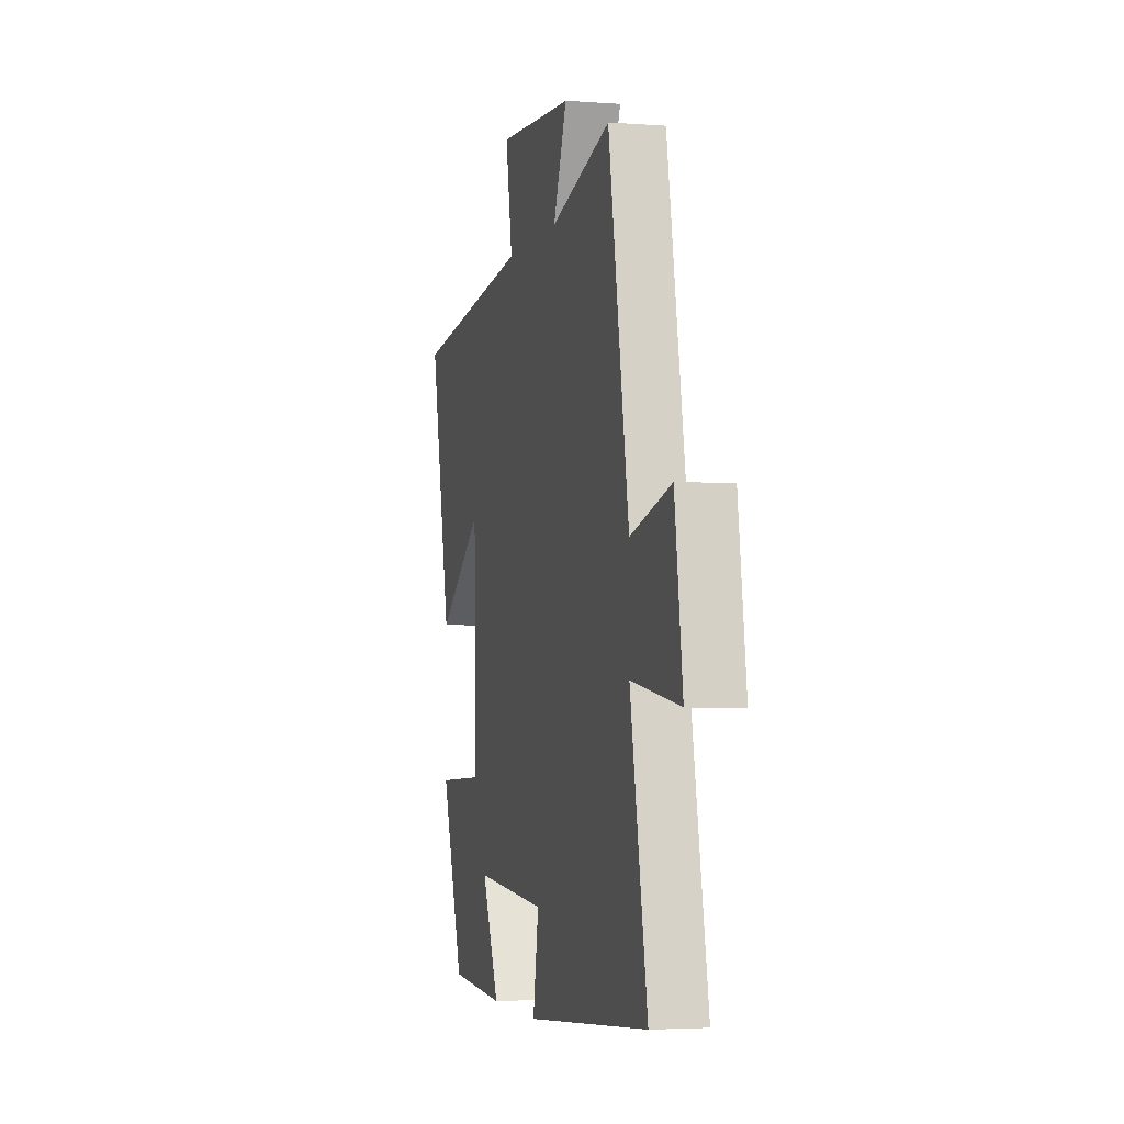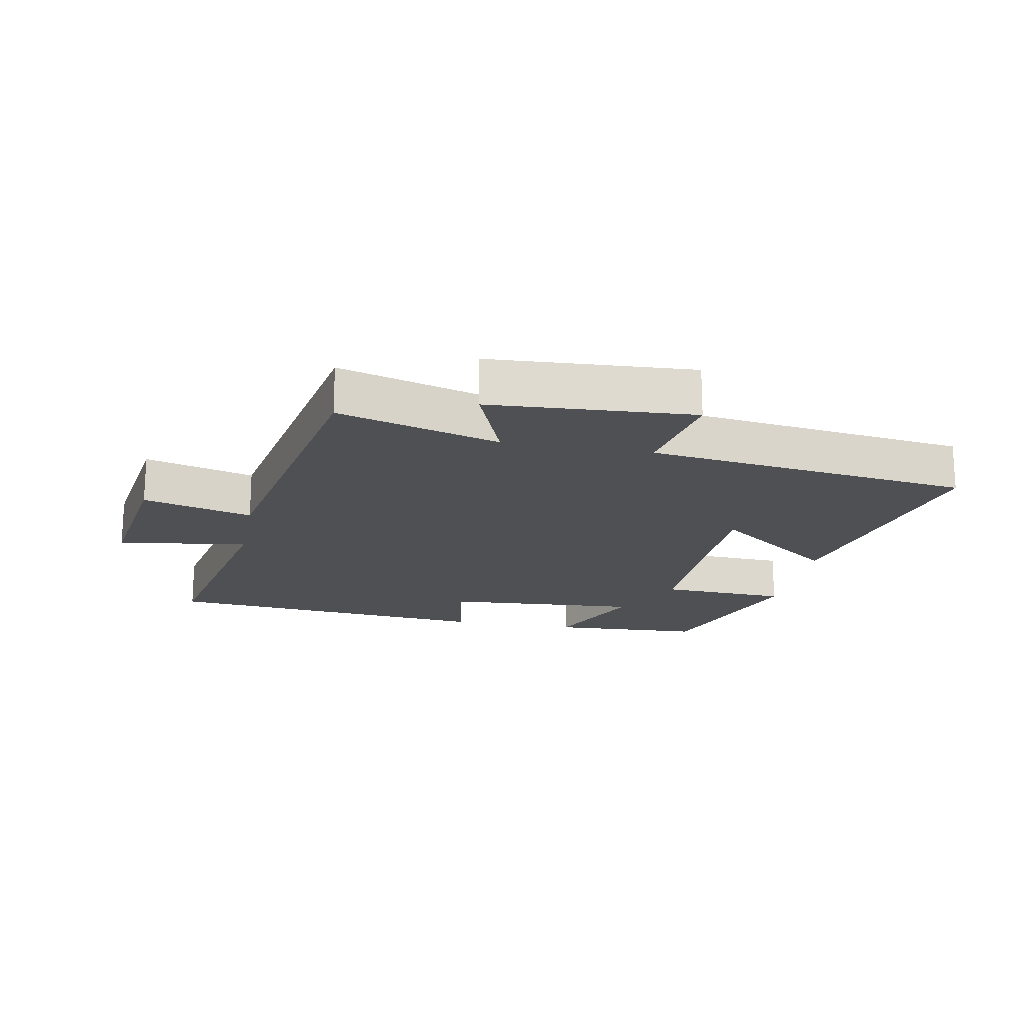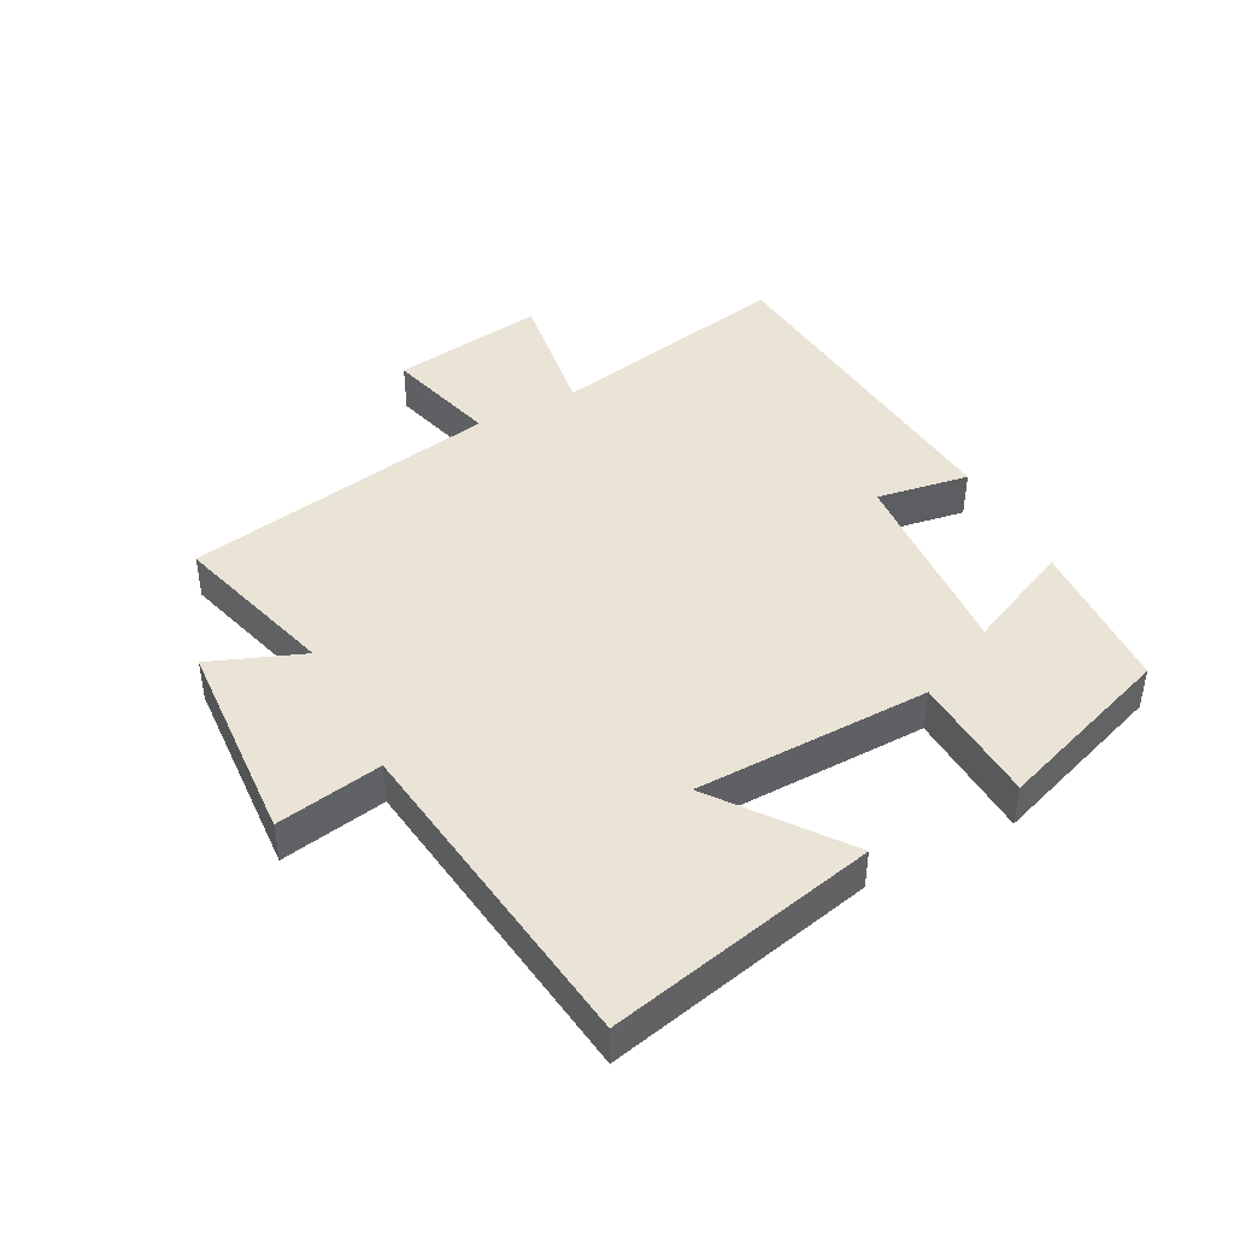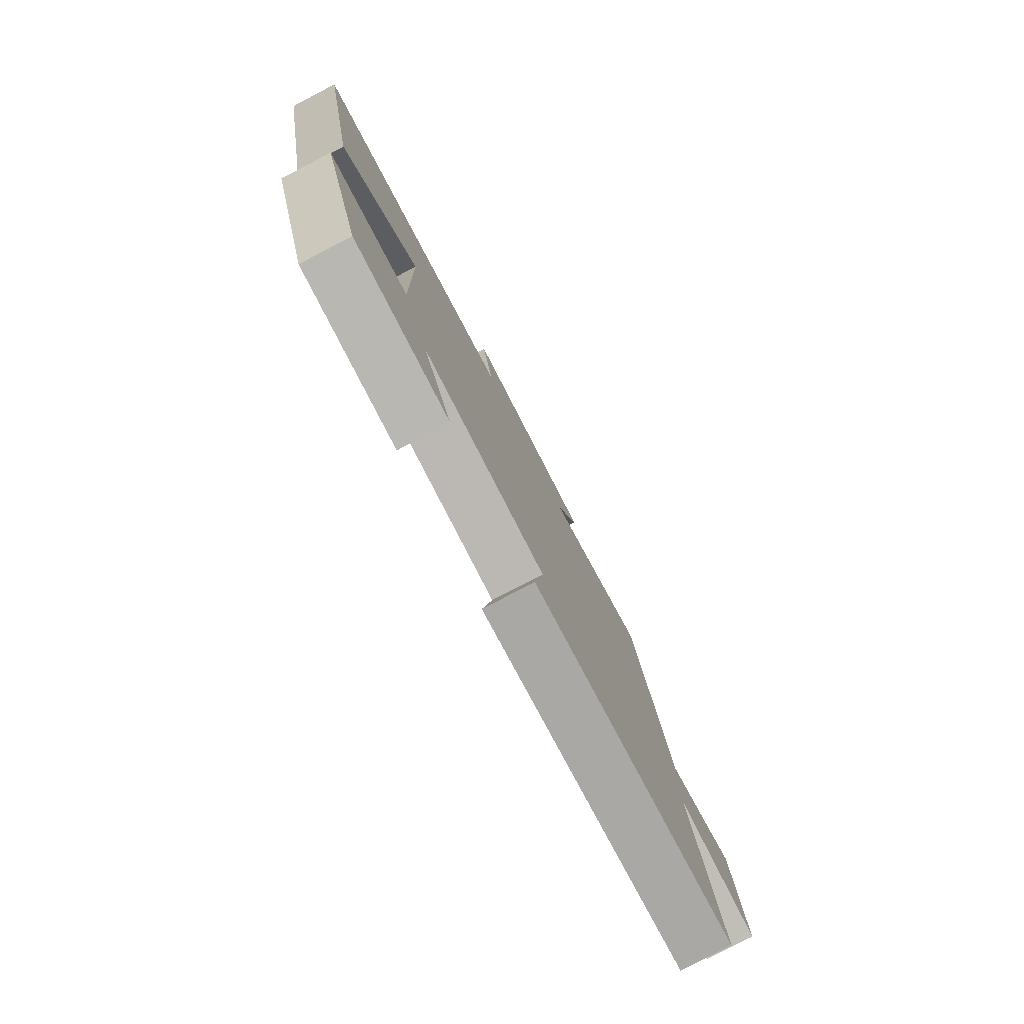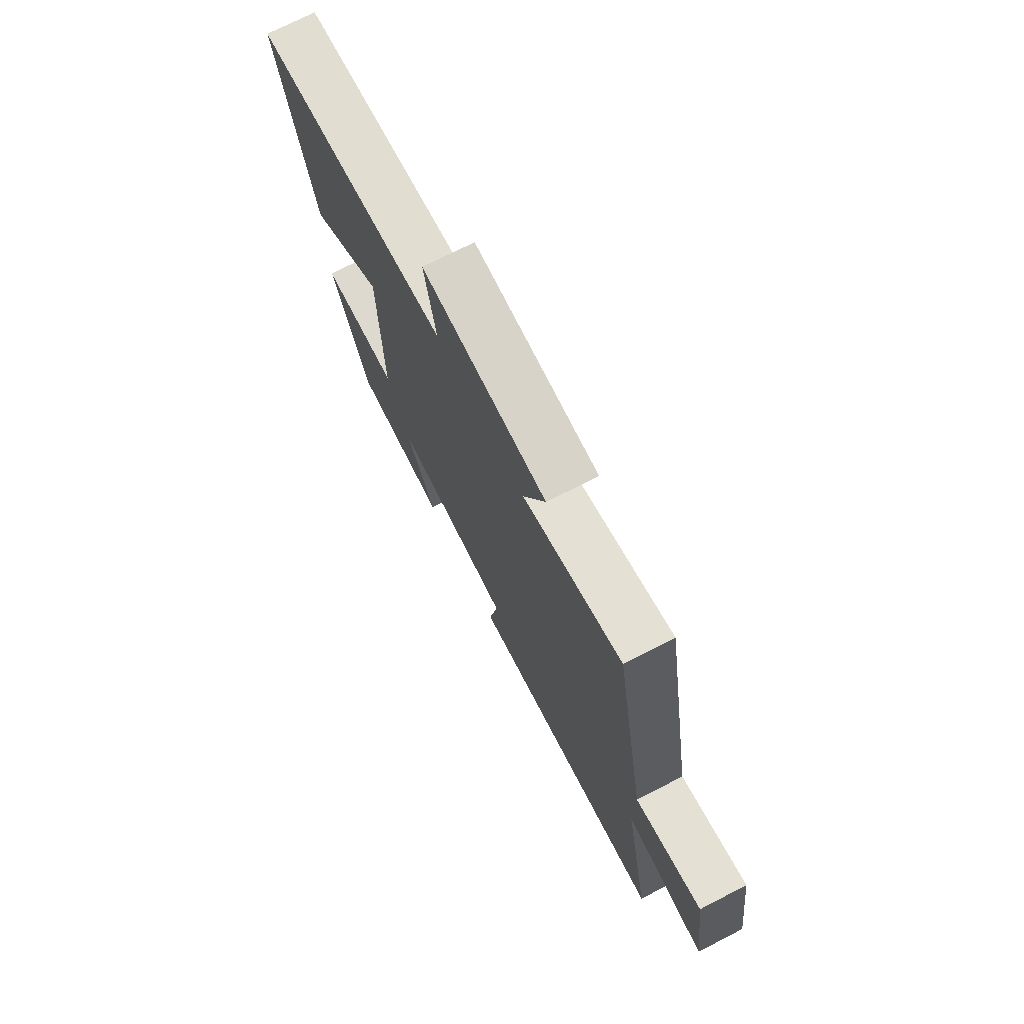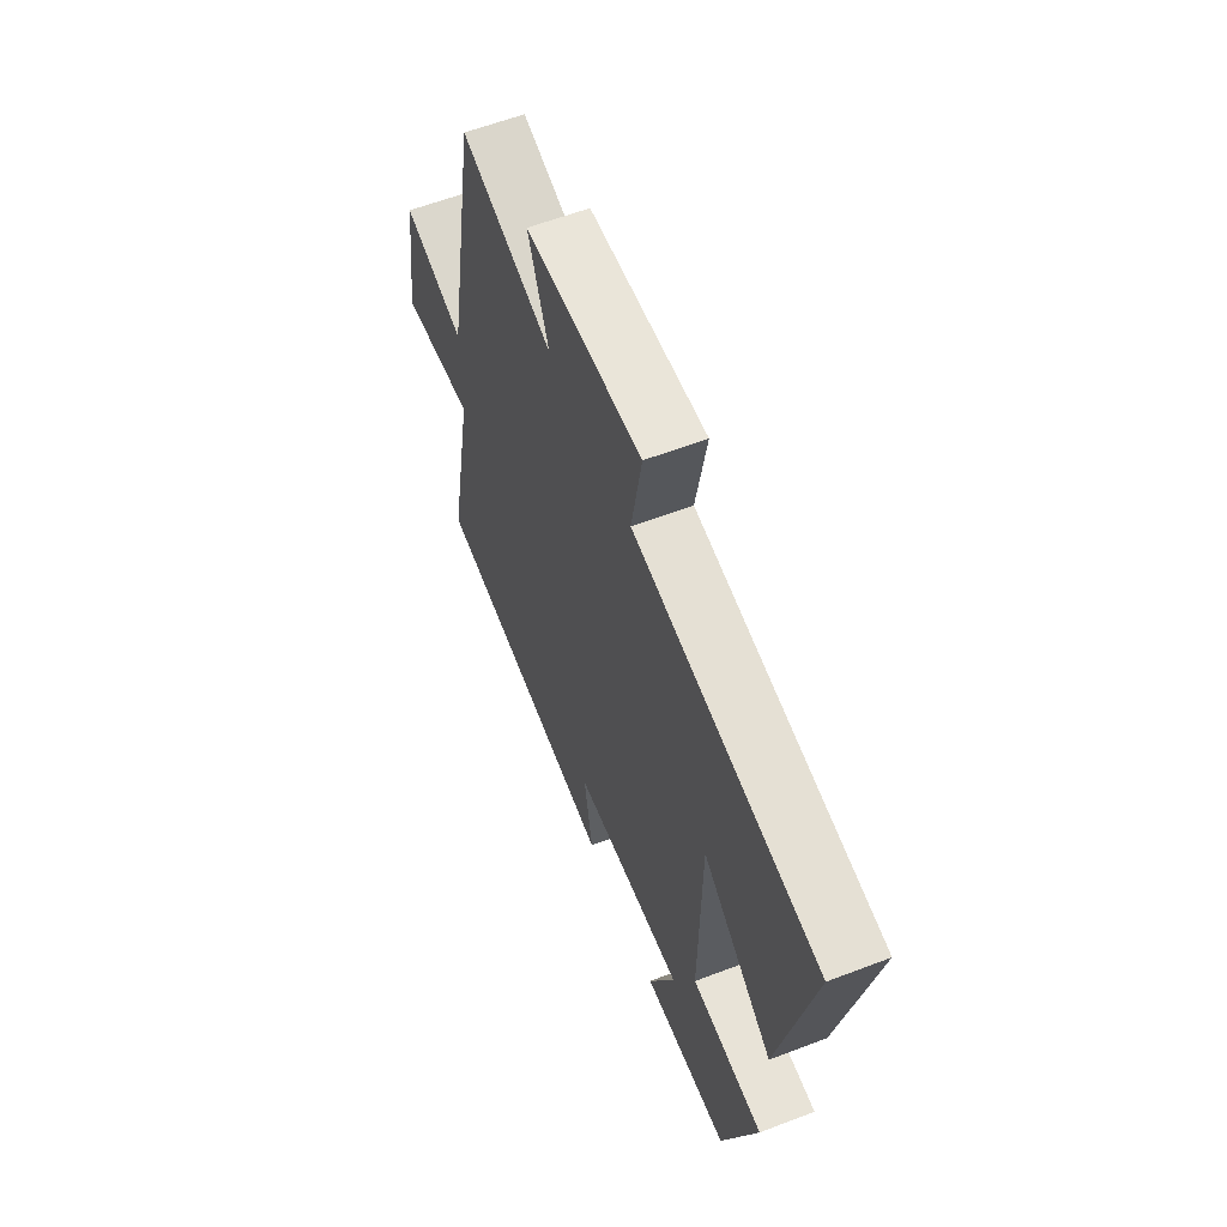
<metadata>
{"format":"obj","ext":"obj","renderer":"f3d","projection":"perspective","resolution":1024,"background":"white","views":[{"elev":-3.3,"azim":-104.3,"up":"+Z"},{"elev":-18.6,"azim":-10.9,"up":"+Y"},{"elev":43.6,"azim":62.1,"up":"+Y"},{"elev":-79.5,"azim":117.5,"up":"+Z"},{"elev":73.5,"azim":-117.1,"up":"+Z"},{"elev":59.7,"azim":68.6,"up":"+Z"}]}
</metadata>
<code>
v 0.59 0.07 0.435
v 0.5 0.07 0.019
v 0.305 0.07 0.164
v 0.299 0.07 -0.202
v 0.5 0.07 -0.211
v 0.404 0.07 -0.487
v 0.163 0.07 -0.5
v 0.237 0.07 -0.335
v -0.073 0.07 -0.357
v -0.049 0.07 -0.5
v -0.573 0.07 -0.453
v -0.5 0.07 -0.075
v -0.707 0.07 -0.106
v -0.673 0.07 0.132
v -0.5 0.07 0.085
v -0.413 0.07 0.573
v -0.157 0.07 0.5
v -0.214 0.07 0.644
v 0.108 0.07 0.664
v 0.079 0.07 0.5
v 0.59 0 0.435
v 0.5 0 0.019
v 0.305 0 0.164
v 0.299 0 -0.202
v 0.5 0 -0.211
v 0.404 0 -0.487
v 0.163 0 -0.5
v 0.237 0 -0.335
v -0.073 0 -0.357
v -0.049 0 -0.5
v -0.573 0 -0.453
v -0.5 0 -0.075
v -0.707 0 -0.106
v -0.673 0 0.132
v -0.5 0 0.085
v -0.413 0 0.573
v -0.157 0 0.5
v -0.214 0 0.644
v 0.108 0 0.664
v 0.079 0 0.5
f 17 18 19 20
f 17 20 1
f 15 16 17
f 15 17 1
f 12 13 14 15
f 12 15 1
f 9 10 11 12
f 8 9 12
f 5 6 7 8
f 4 5 8
f 3 4 8 12
f 1 2 3
f 1 3 12
f 40 39 38 37
f 21 40 37
f 37 36 35
f 21 37 35
f 35 34 33 32
f 21 35 32
f 32 31 30 29
f 32 29 28
f 28 27 26 25
f 28 25 24
f 32 28 24 23
f 23 22 21
f 32 23 21
f 1 21 22 2
f 2 22 23 3
f 3 23 24 4
f 4 24 25 5
f 5 25 26 6
f 6 26 27 7
f 7 27 28 8
f 8 28 29 9
f 9 29 30 10
f 10 30 31 11
f 11 31 32 12
f 12 32 33 13
f 13 33 34 14
f 14 34 35 15
f 15 35 36 16
f 16 36 37 17
f 17 37 38 18
f 18 38 39 19
f 19 39 40 20
f 20 40 21 1

</code>
